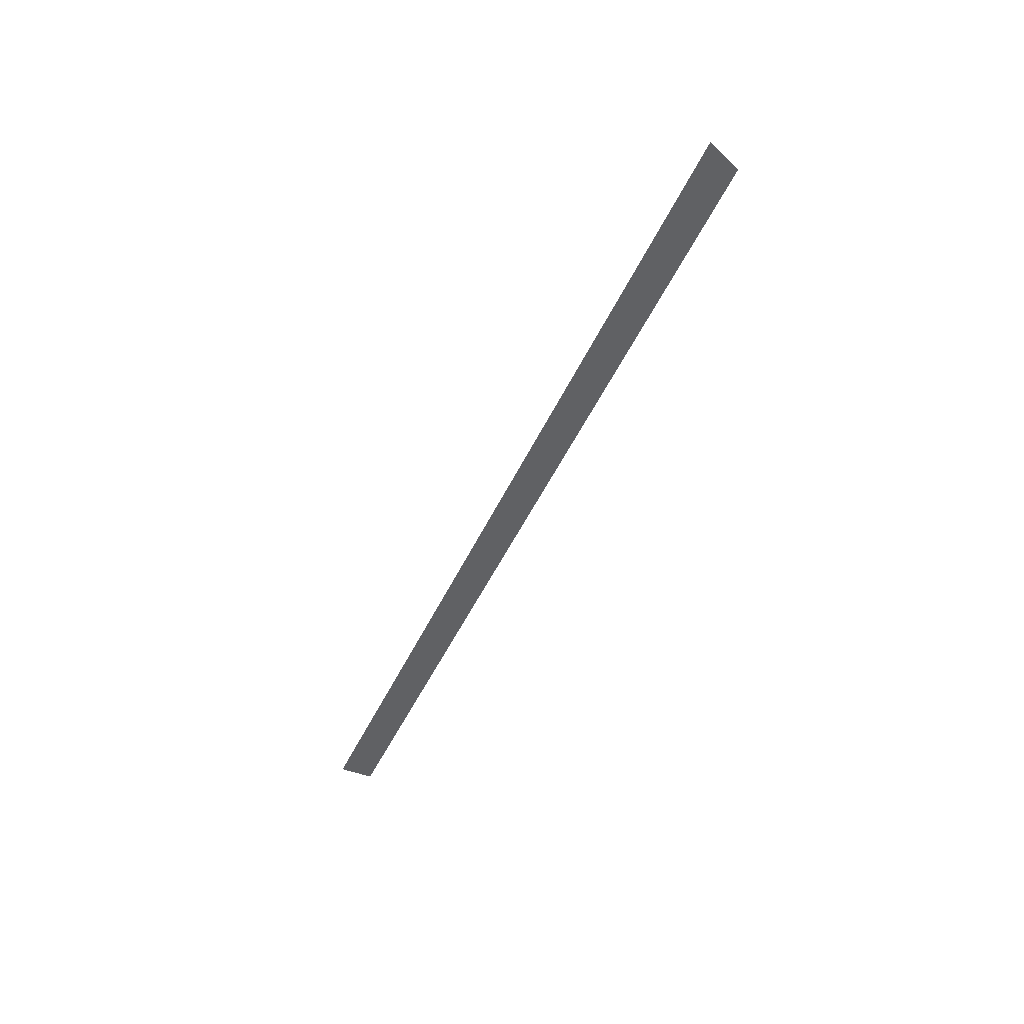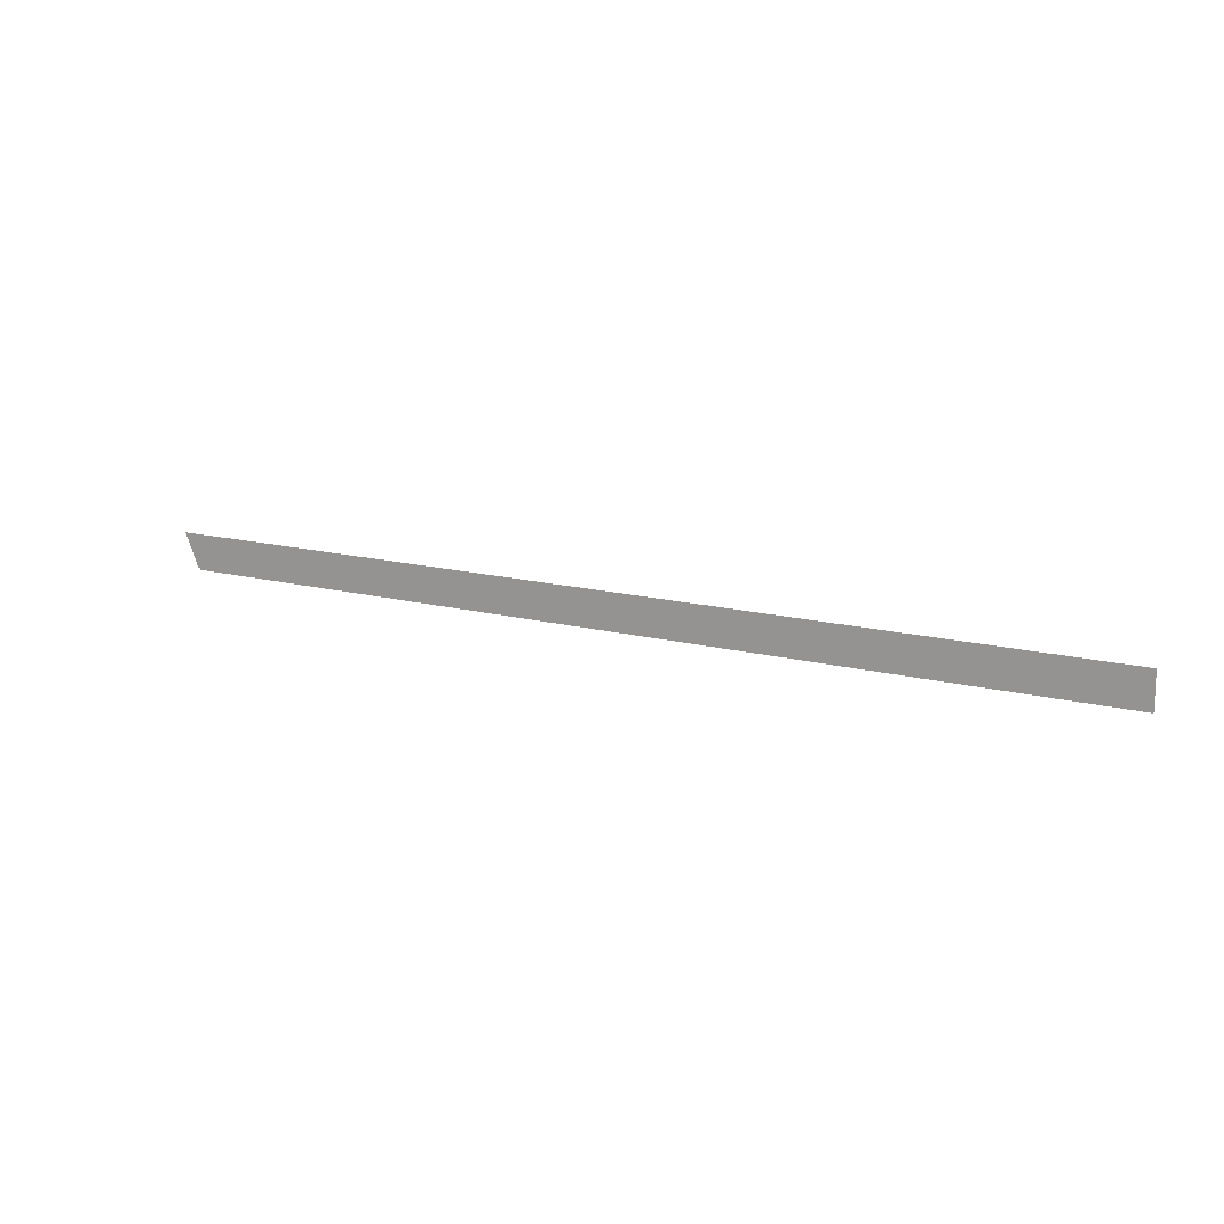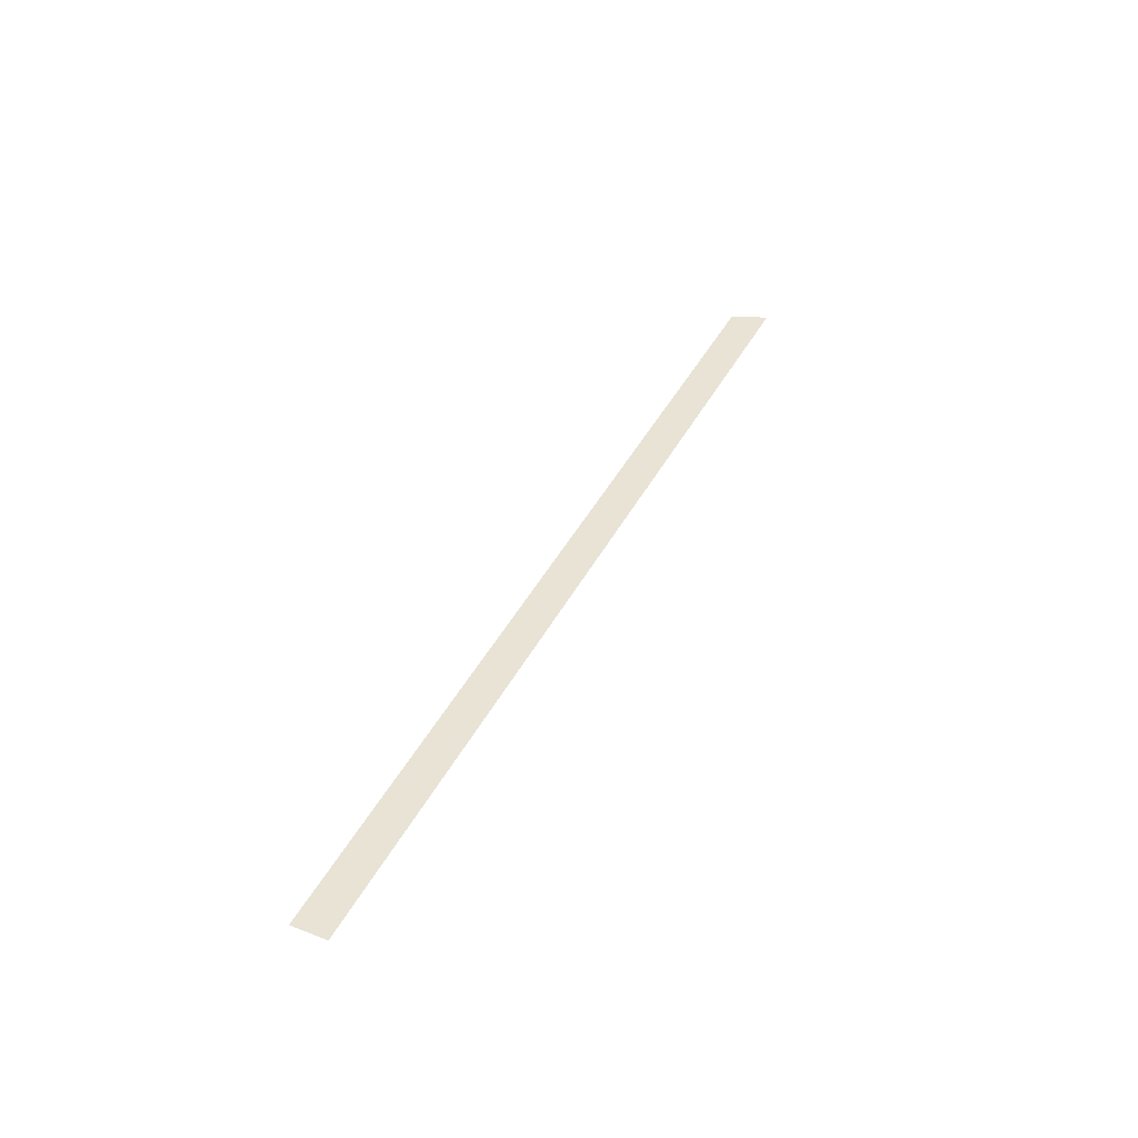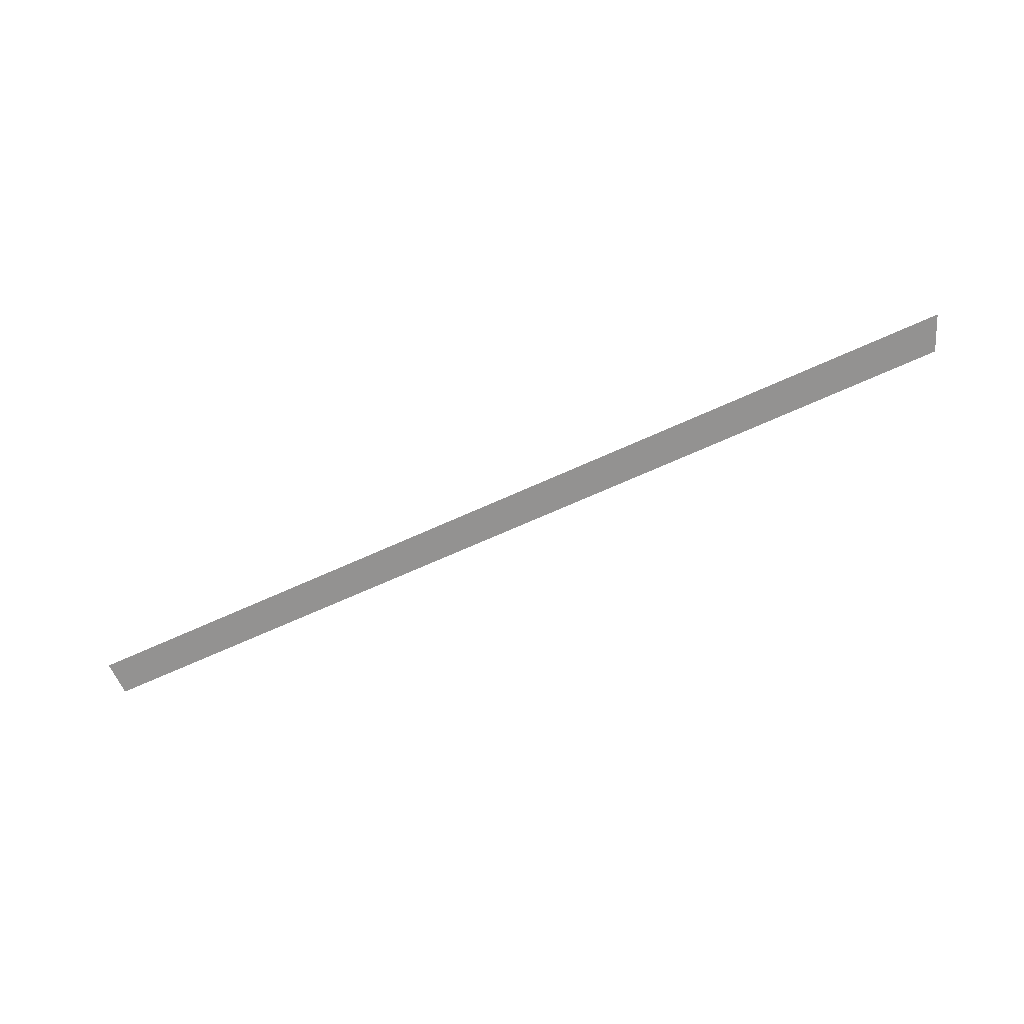
<metadata>
{"format":"obj","ext":"obj","renderer":"f3d","projection":"perspective","resolution":1024,"background":"white","views":[{"elev":-46.8,"azim":-113.5,"up":"+Z"},{"elev":14.9,"azim":29.5,"up":"+Y"},{"elev":41.1,"azim":115.2,"up":"+Z"},{"elev":-66.5,"azim":-155.3,"up":"+Z"}]}
</metadata>
<code>
o mesh50/mesh50-geometry#mesh50-geometry
v -0.4842 -0.0242 0.4937
v 0.4855 -0.06041 0.4937
v -0.4686 -0.06041 0.4937
v 0.4865 -0.06036 0.4937
v 0.4854 -0.06013 0.4937
v 0.4855 -0.02407 0.4937
v -0.4831 -0.02407 0.4937
f 1 2 3
f 2 1 4
f 3 2 1
f 4 1 2
f 4 1 5
f 5 1 4
f 5 1 6
f 6 1 5
f 6 1 7
f 7 1 6

</code>
